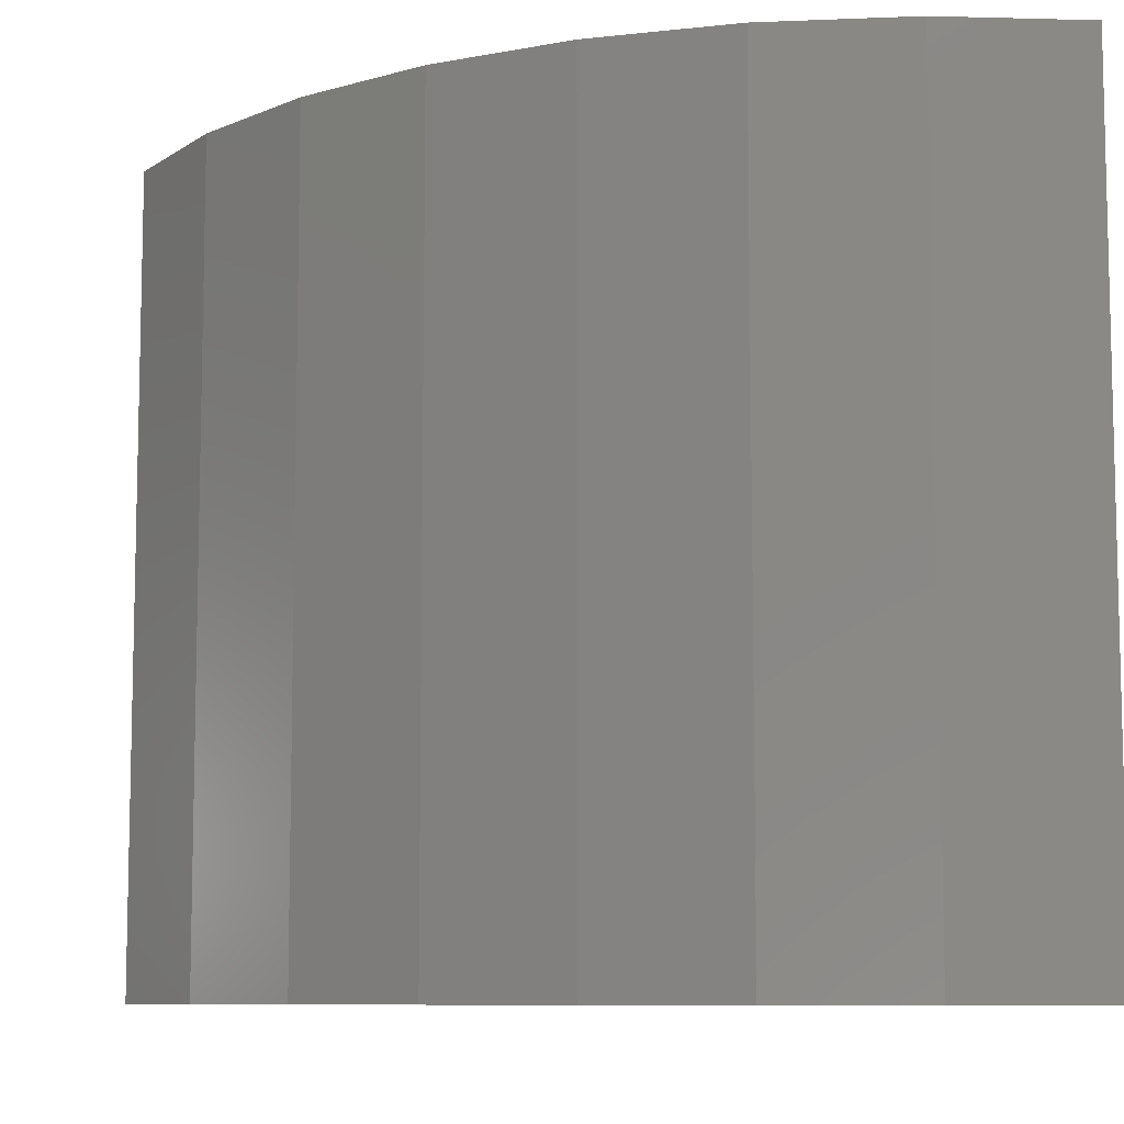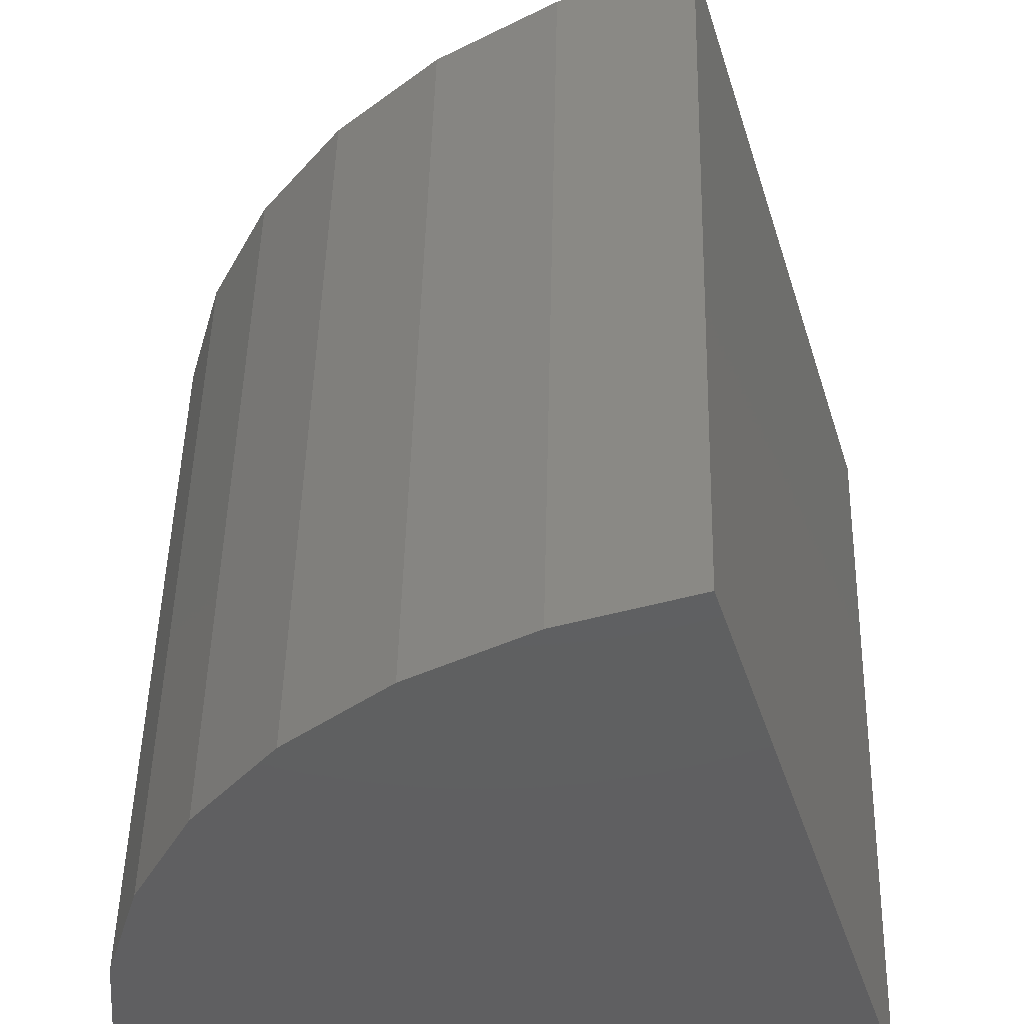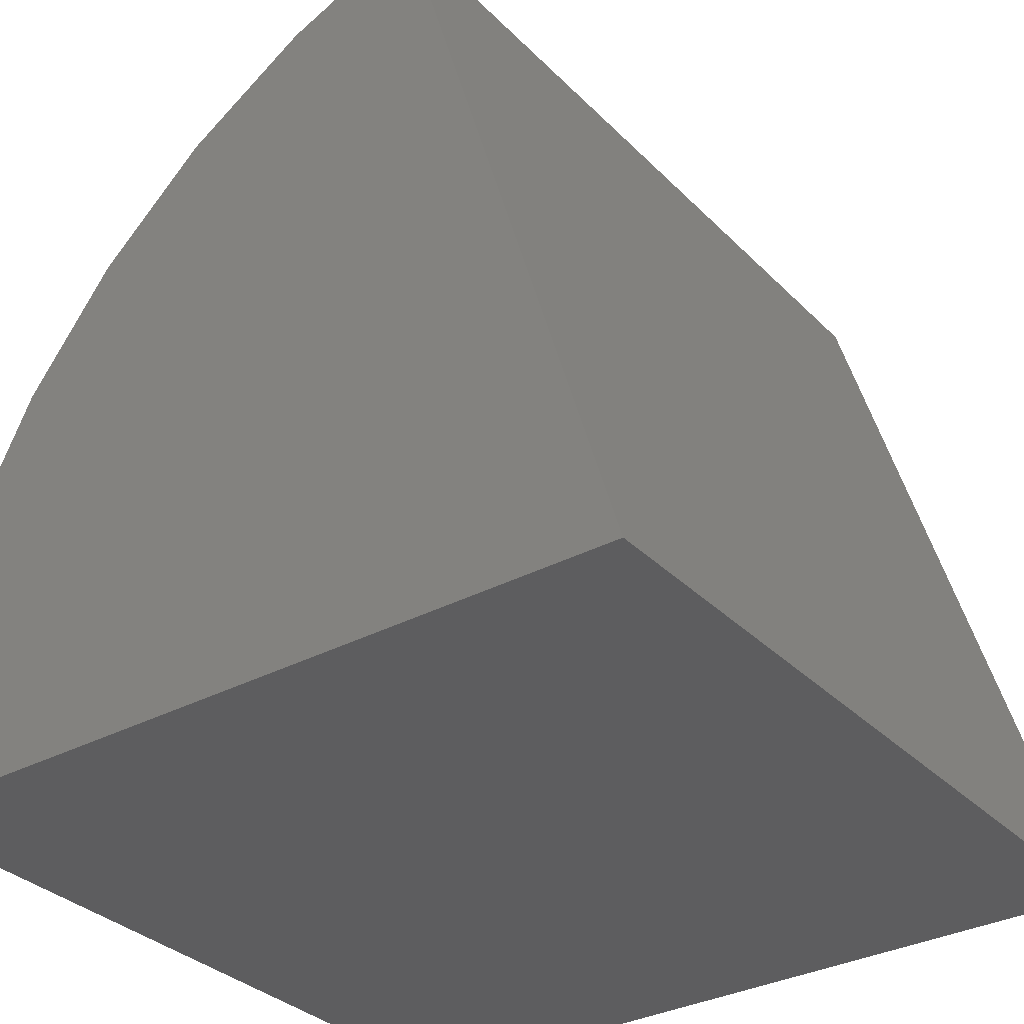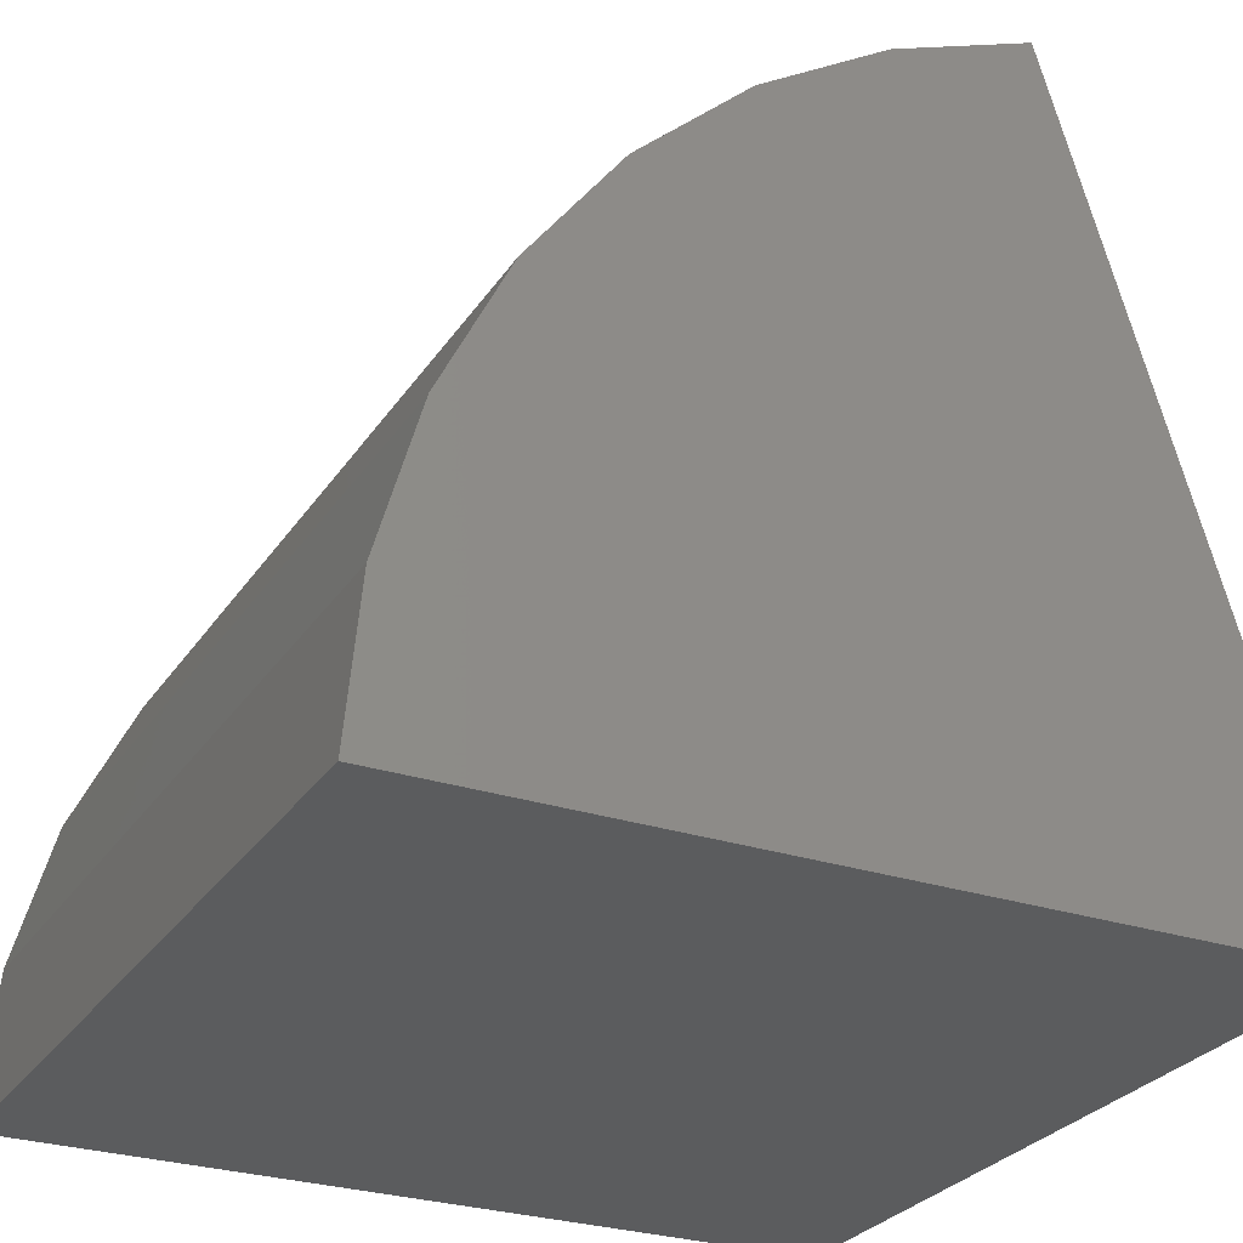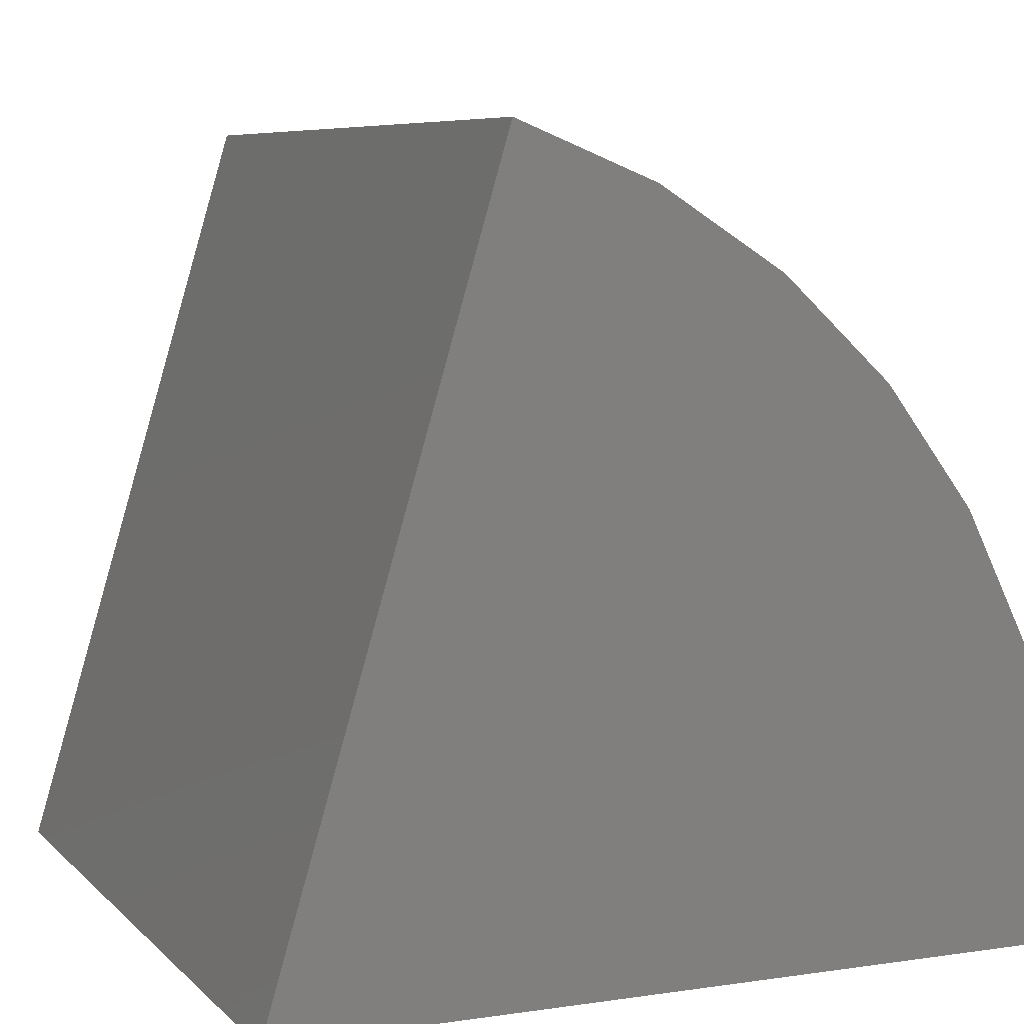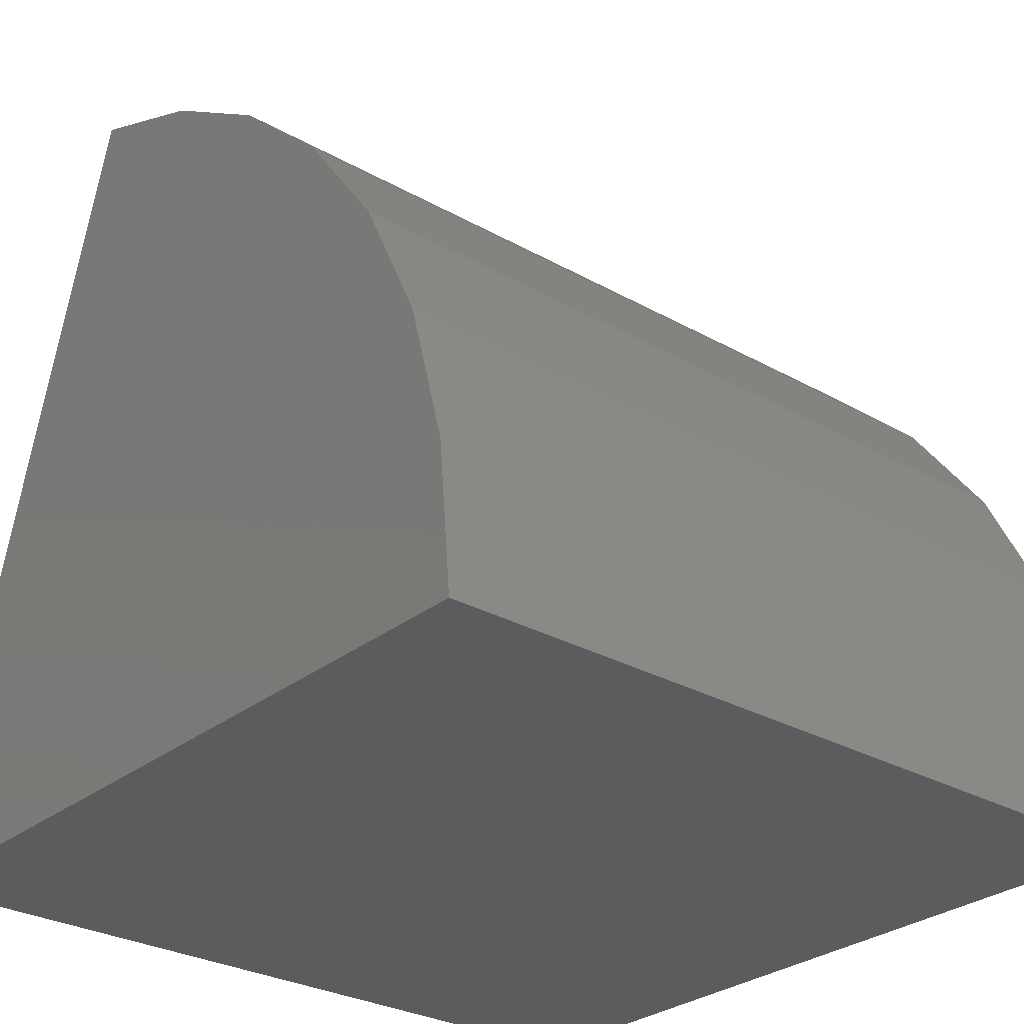
<metadata>
{"format":"stl","ext":"stl","renderer":"f3d","projection":"perspective","resolution":1024,"background":"white","views":[{"elev":-8.6,"azim":80.6,"up":"+Y"},{"elev":50.0,"azim":-178.6,"up":"+Z"},{"elev":-32.8,"azim":-143.5,"up":"+Z"},{"elev":-27.9,"azim":153.3,"up":"+Z"},{"elev":7.0,"azim":-23.3,"up":"+Z"},{"elev":-28.8,"azim":49.8,"up":"+Z"}]}
</metadata>
<code>
# stl→obj: 18 verts, 32 faces
v -0.6395 -0.6395 0
v -0.2743 -0.6395 1.226
v -0.6395 0.6395 0
v -0.2743 0.6395 1.226
v 0.6395 -0.6395 0
v 0.6395 0.6395 0
v -0.05734 0.6395 1.139
v 0.1402 0.6395 1.014
v 0.3117 0.6395 0.8549
v 0.4514 0.6395 0.6675
v 0.5547 0.6395 0.4578
v 0.6181 0.6395 0.2328
v -0.05734 -0.6395 1.139
v 0.1402 -0.6395 1.014
v 0.3117 -0.6395 0.8549
v 0.4514 -0.6395 0.6675
v 0.5547 -0.6395 0.4578
v 0.6181 -0.6395 0.2328
f 1 2 3
f 3 2 4
f 1 3 5
f 5 3 6
f 3 4 7
f 3 7 8
f 3 8 9
f 3 9 10
f 3 10 11
f 3 11 12
f 3 12 6
f 4 2 7
f 7 2 13
f 7 13 8
f 8 13 14
f 8 14 9
f 9 14 15
f 9 15 10
f 10 15 16
f 10 16 11
f 11 16 17
f 11 17 12
f 12 17 18
f 12 18 6
f 6 18 5
f 1 5 18
f 1 18 17
f 1 17 16
f 1 16 15
f 1 15 14
f 1 14 13
f 1 13 2

</code>
